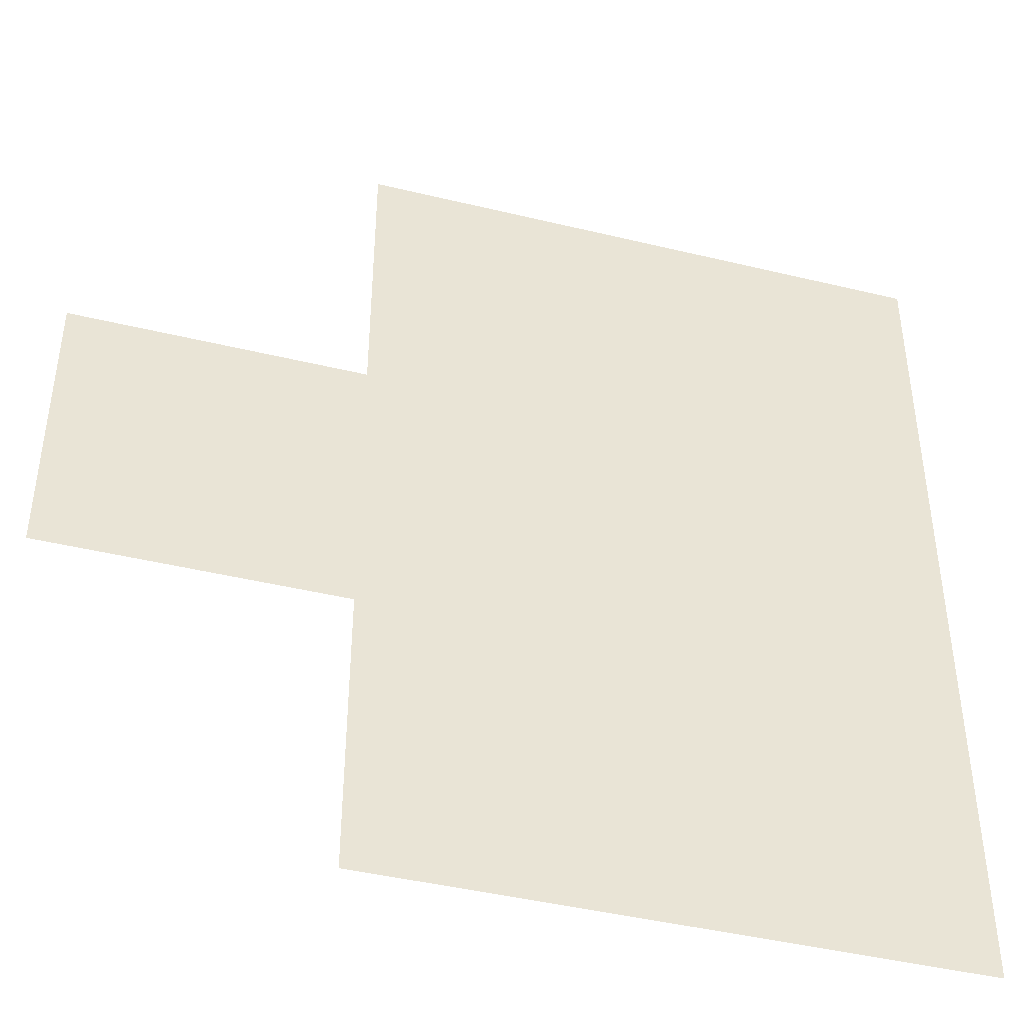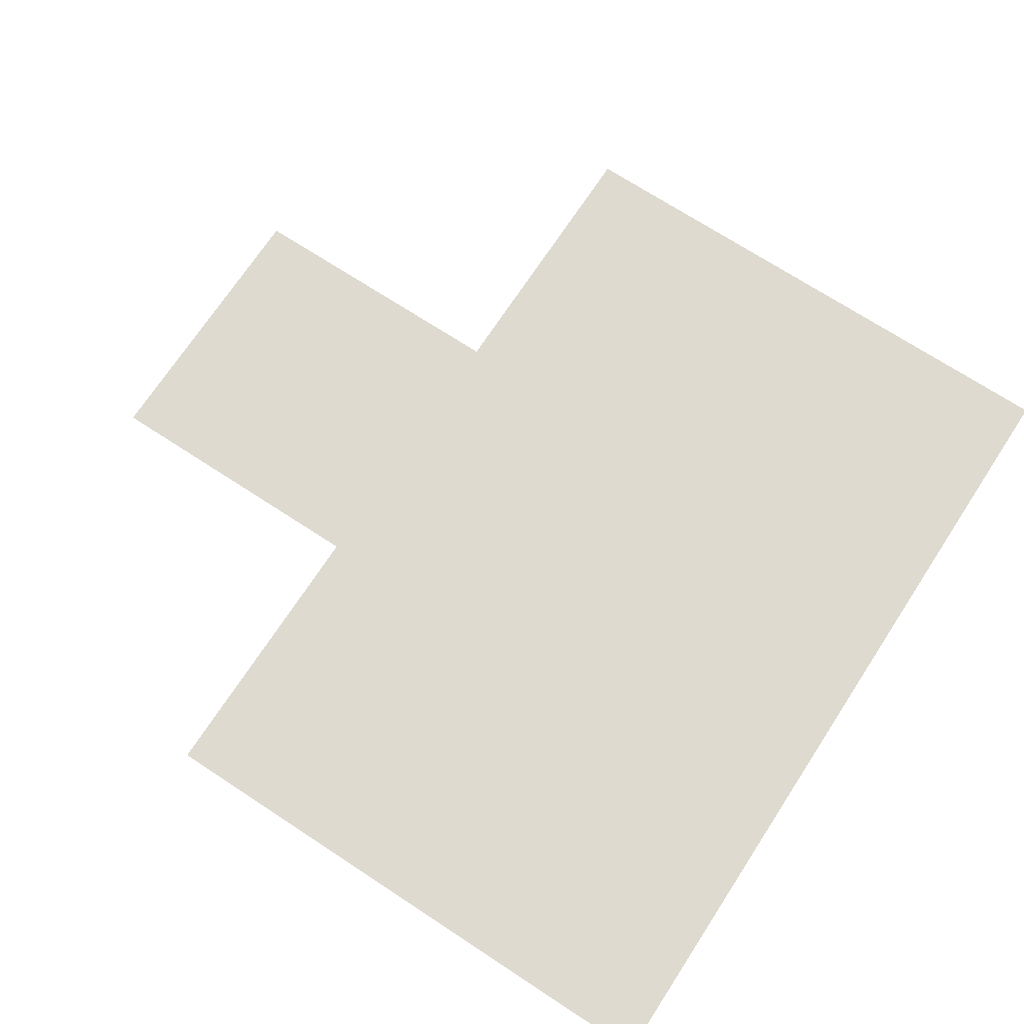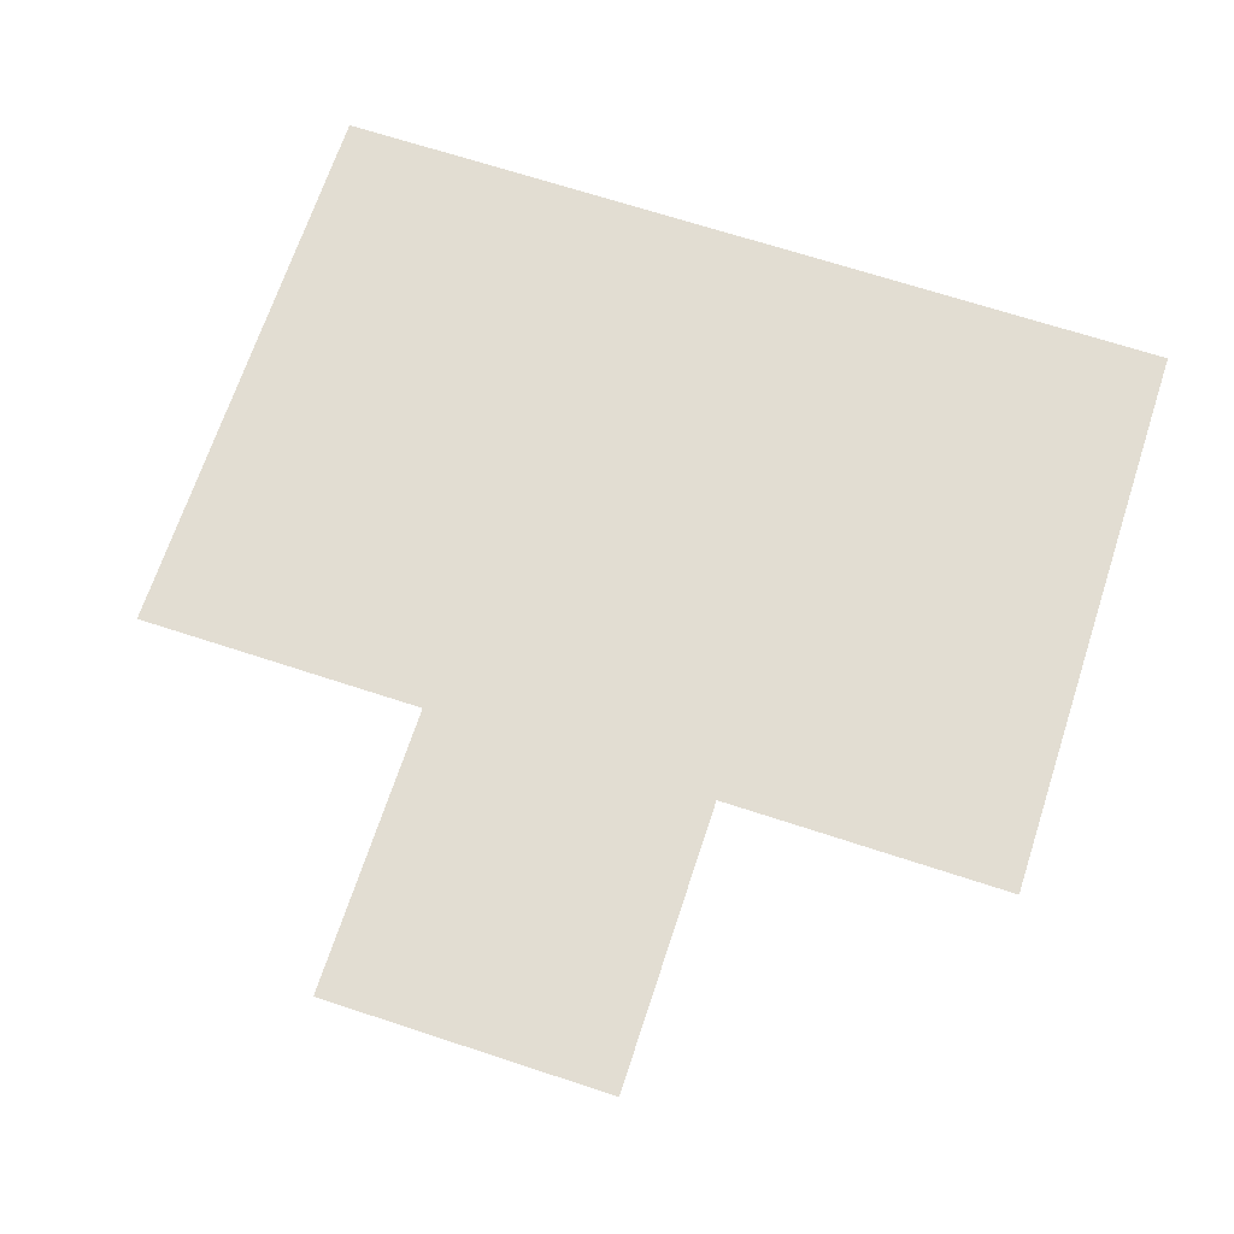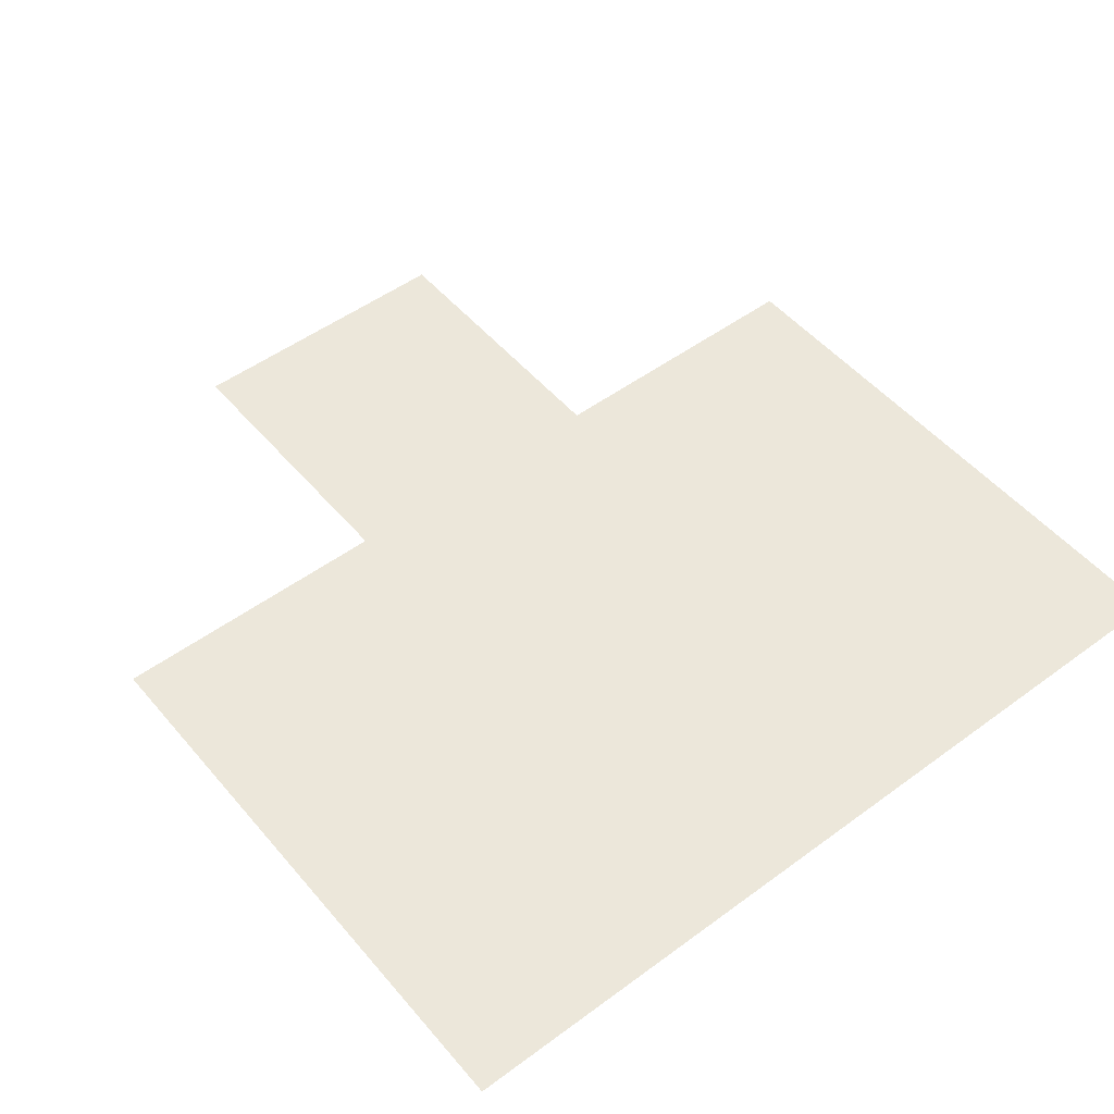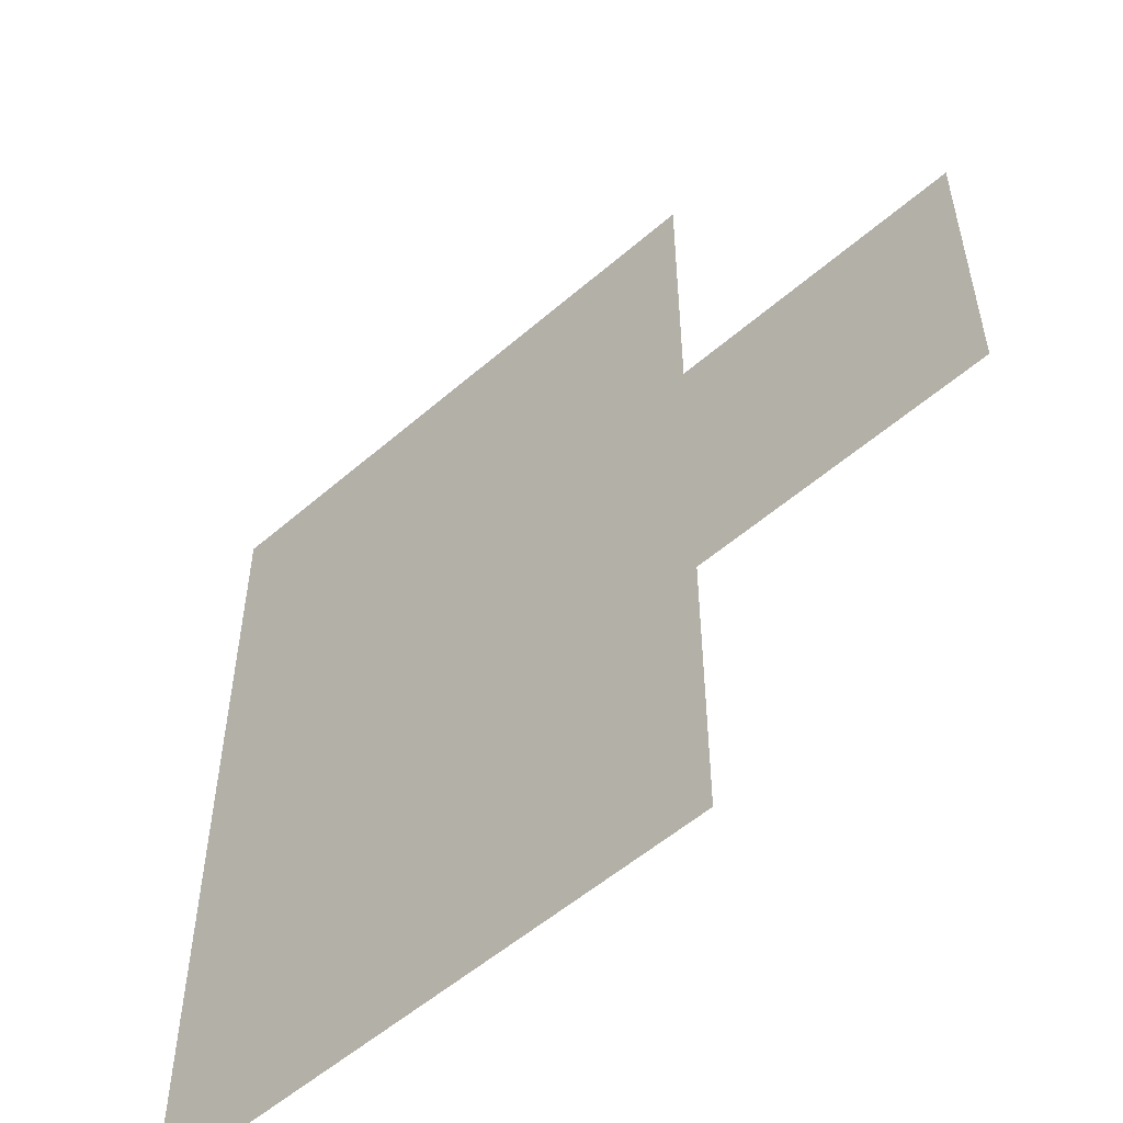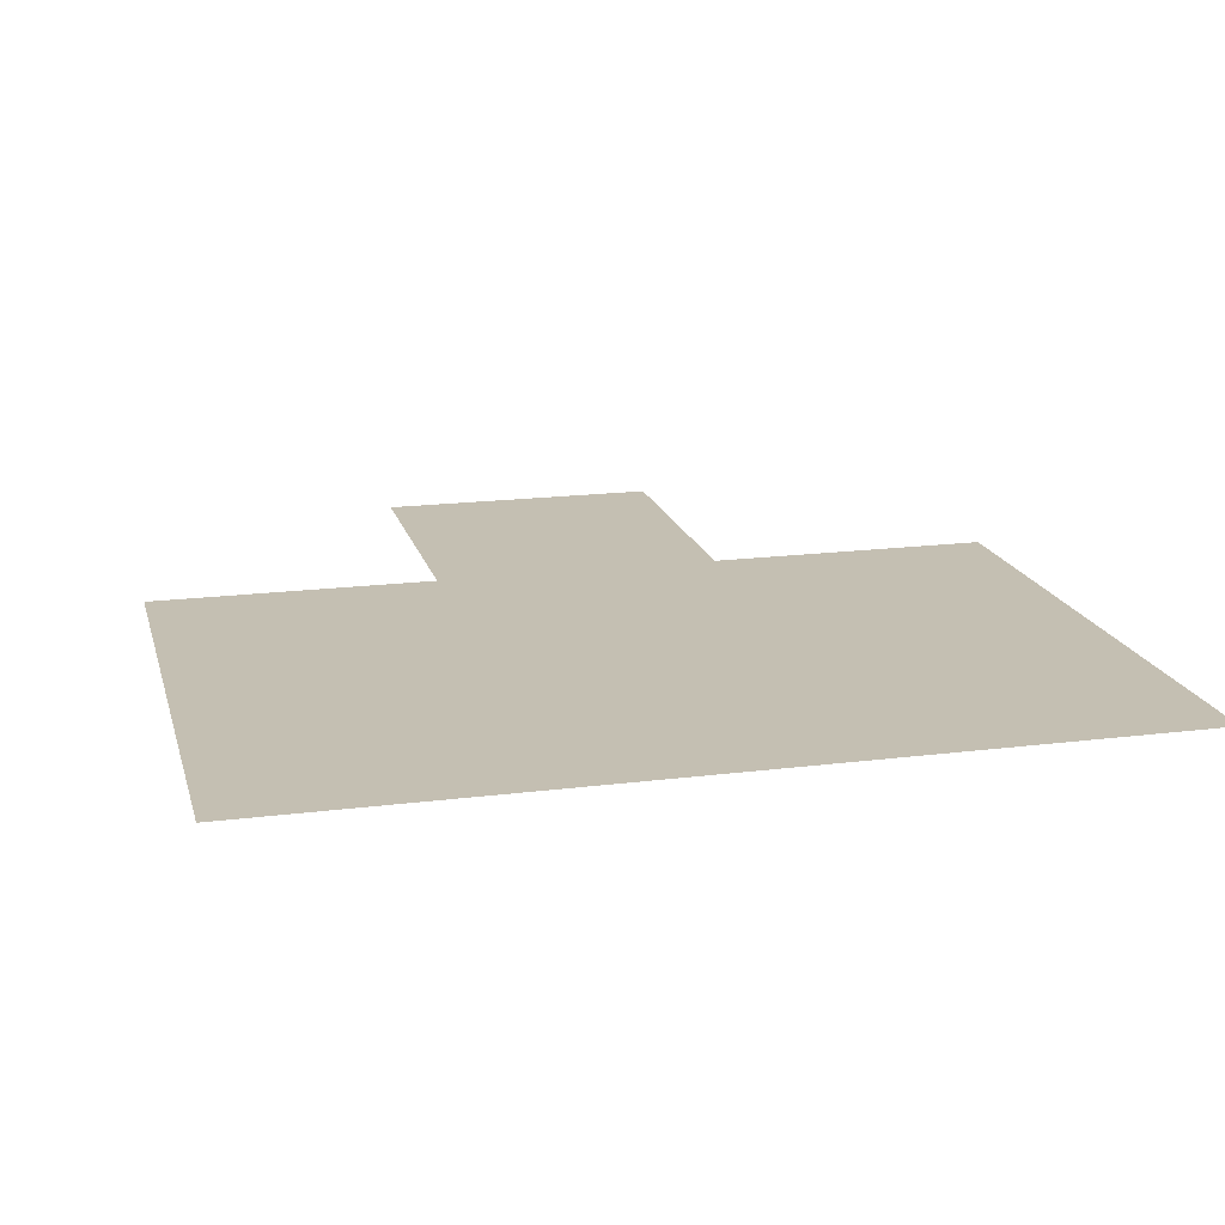
<metadata>
{"format":"obj","ext":"obj","renderer":"f3d","projection":"perspective","resolution":1024,"background":"white","views":[{"elev":-43.8,"azim":-15.9,"up":"+Y"},{"elev":71.0,"azim":33.2,"up":"+Z"},{"elev":68.3,"azim":-71.8,"up":"+Z"},{"elev":50.8,"azim":51.2,"up":"+Z"},{"elev":-54.5,"azim":-137.4,"up":"+Y"},{"elev":17.6,"azim":75.9,"up":"+Z"}]}
</metadata>
<code>
v 4.5 17.5 0
v 4.5 18.5 0
v 5.5 16.5 0
v 5.5 17.5 0
v 5.5 18.5 0
v 5.5 19.5 0
v 6.5 16.5 0
v 6.5 17.5 0
v 6.5 18.5 0
v 6.5 19.5 0
v 7.5 16.5 0
v 7.5 17.5 0
v 7.5 18.5 0
v 7.5 19.5 0
f 4 9 5
f 4 8 9
f 8 13 9
f 8 12 13
f 1 5 2
f 1 4 5
f 9 14 10
f 9 13 14
f 7 12 8
f 7 11 12
f 3 8 4
f 3 7 8
f 5 10 6
f 5 9 10

</code>
